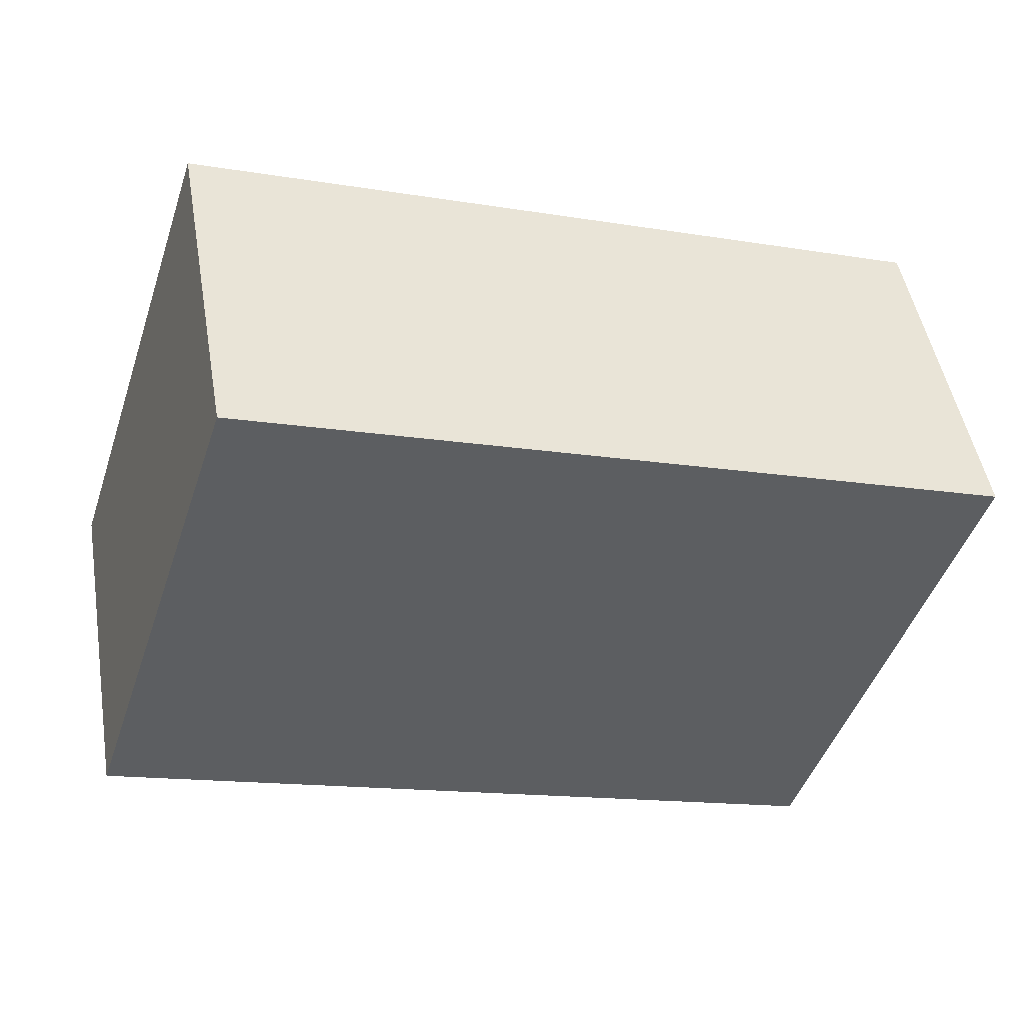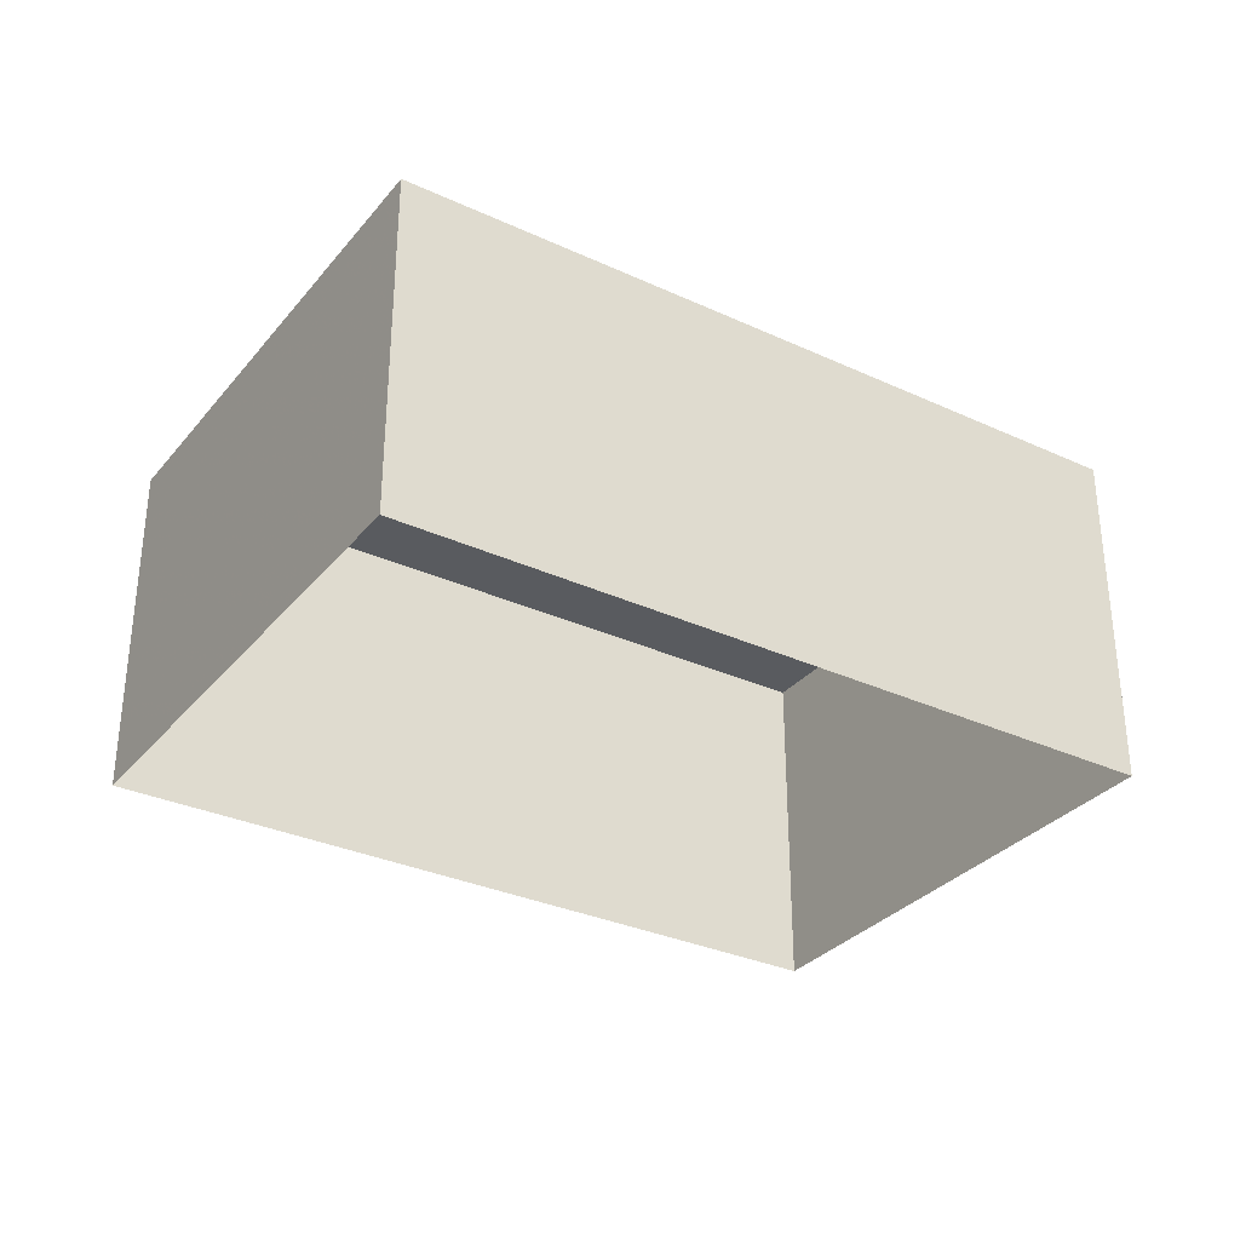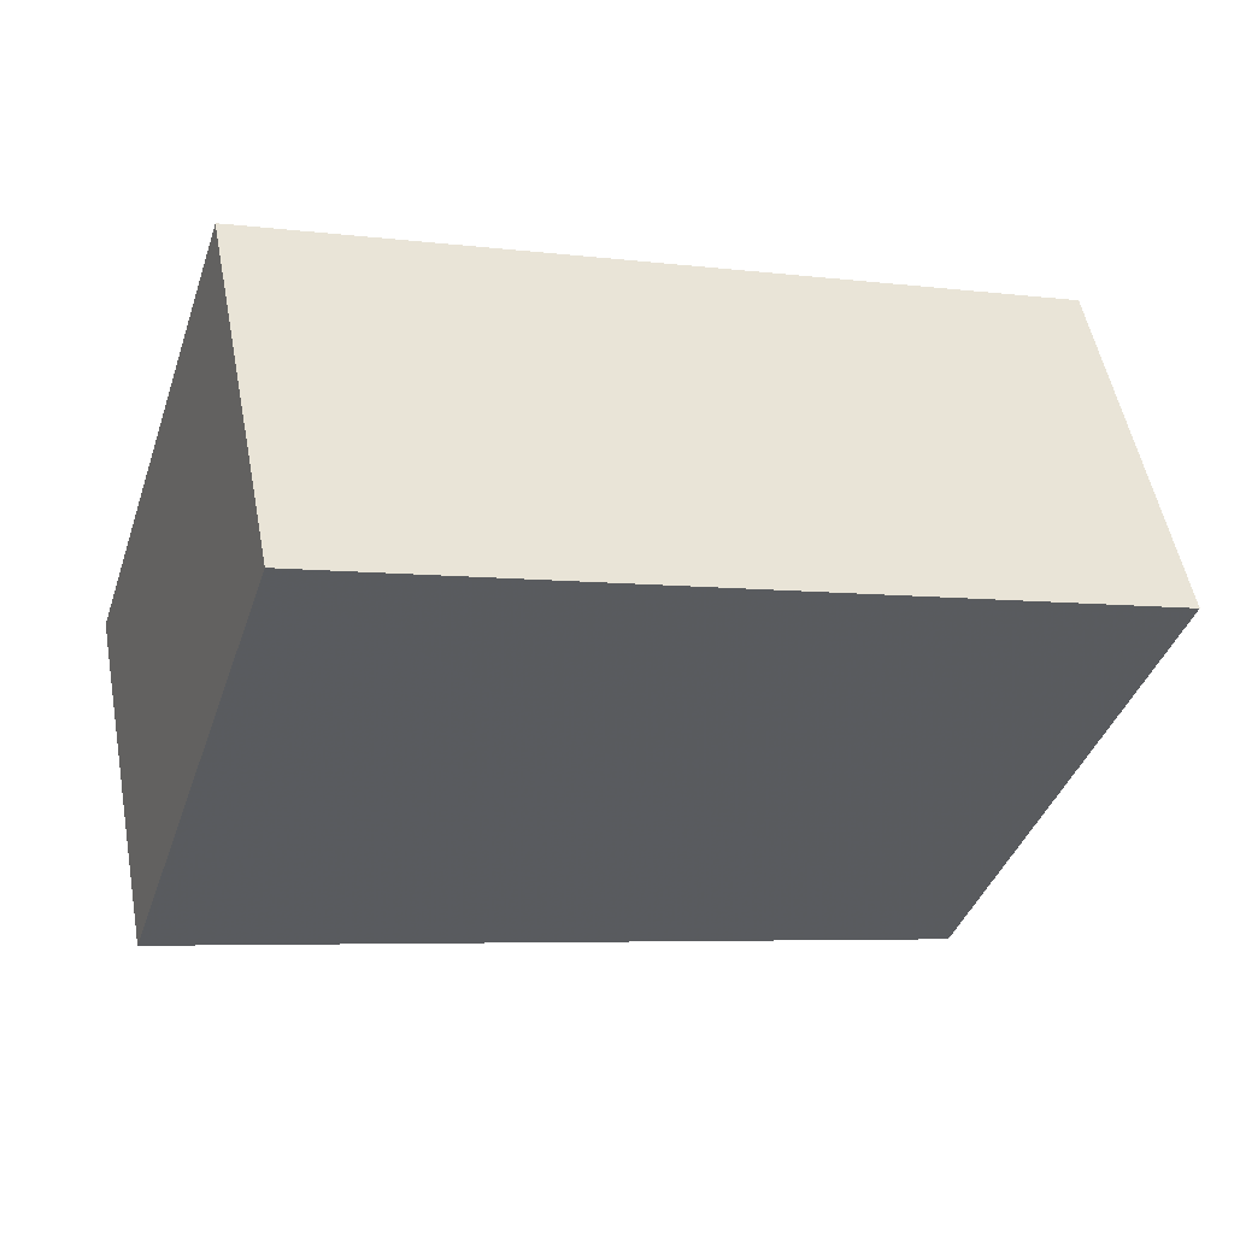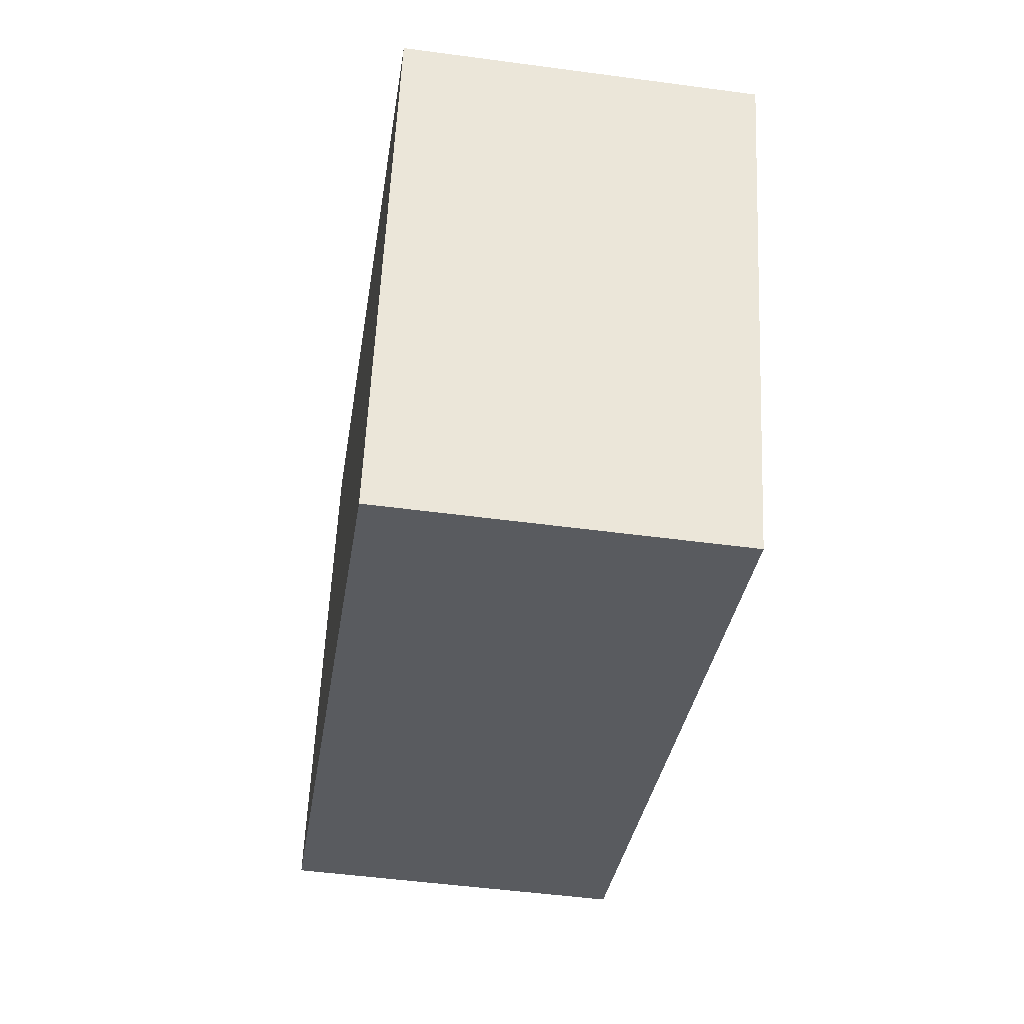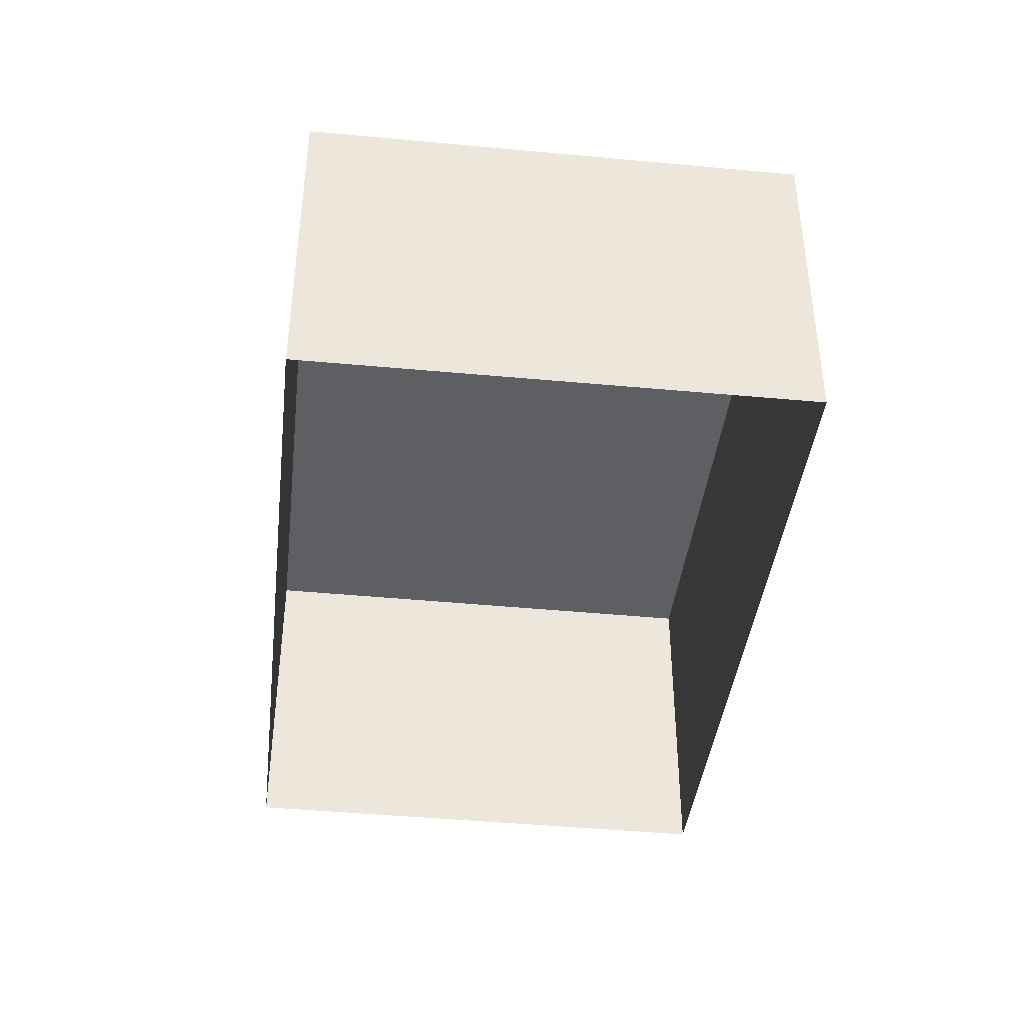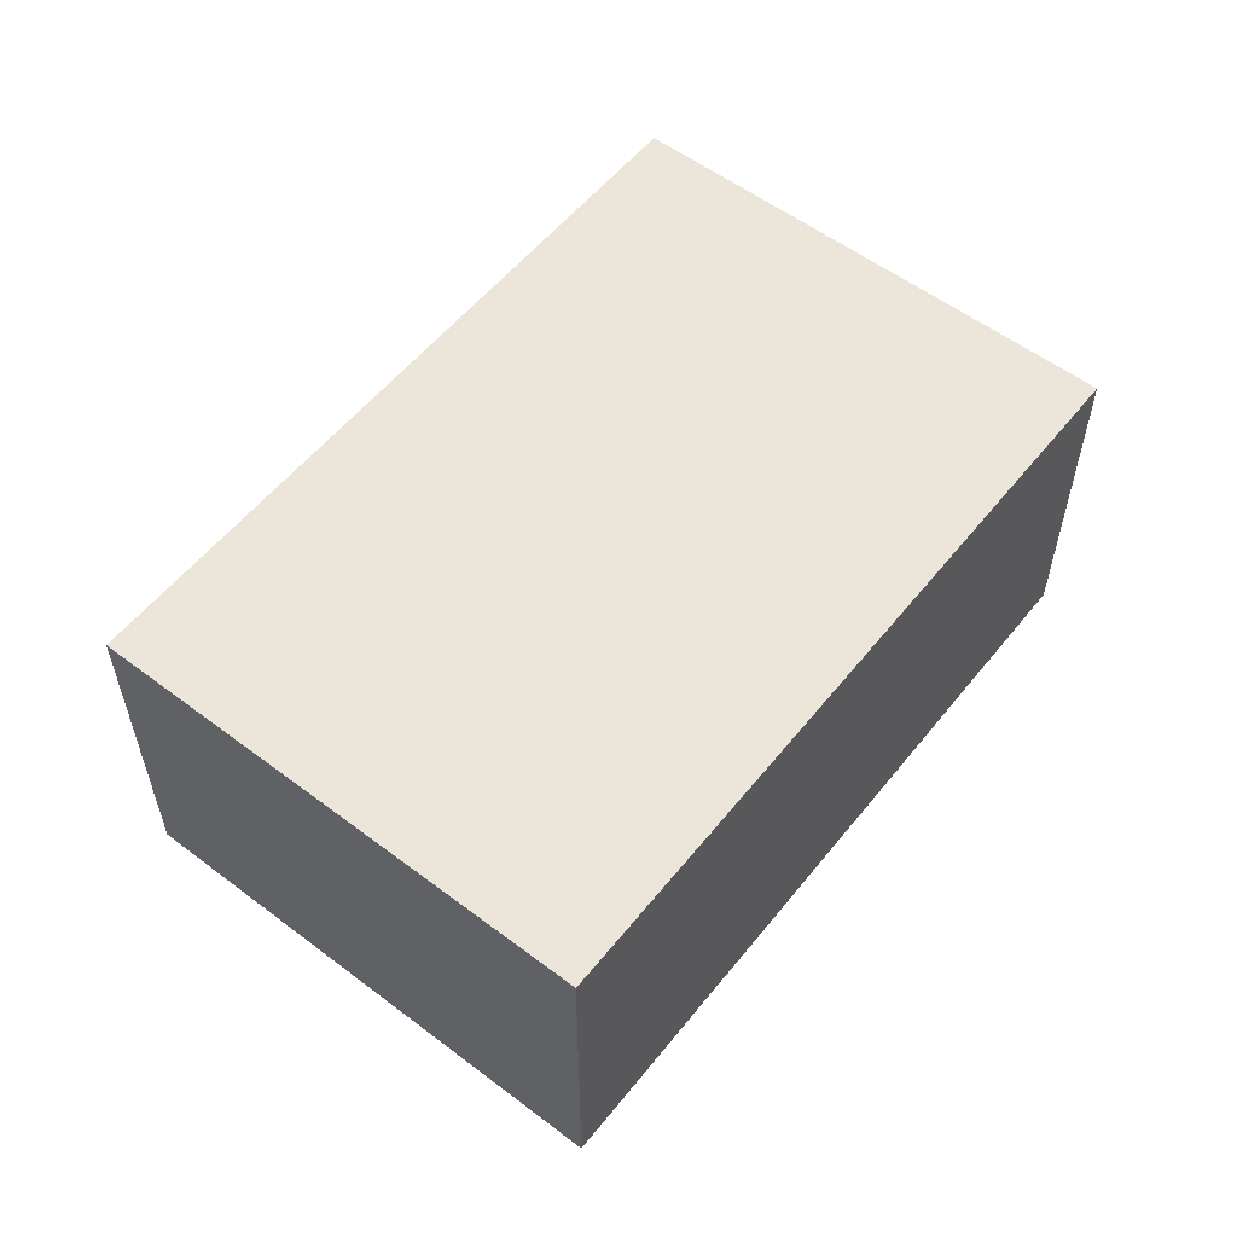
<metadata>
{"format":"obj","ext":"obj","renderer":"f3d","projection":"perspective","resolution":1024,"background":"white","views":[{"elev":48.5,"azim":-9.7,"up":"+Y"},{"elev":-32.1,"azim":-50.8,"up":"+Z"},{"elev":54.2,"azim":-10.8,"up":"+Y"},{"elev":-50.5,"azim":81.5,"up":"+Y"},{"elev":-41.4,"azim":-114.7,"up":"+Z"},{"elev":56.4,"azim":-69.8,"up":"+Z"}]}
</metadata>
<code>
v -2.23e+05 -1.273e+05 17.79
v -2.23e+05 -1.273e+05 17.79
v -2.23e+05 -1.273e+05 17.79
v -2.23e+05 -1.273e+05 17.79
v -2.23e+05 -1.273e+05 20.6
v -2.23e+05 -1.273e+05 20.6
v -2.23e+05 -1.273e+05 20.6
v -2.23e+05 -1.273e+05 20.6
f 1 2 3
f 4 1 3
f 5 6 7
f 8 5 7
f 7 3 2
f 8 7 2
f 6 1 4
f 6 5 1
f 7 4 3
f 7 6 4
f 5 2 1
f 5 8 2

</code>
